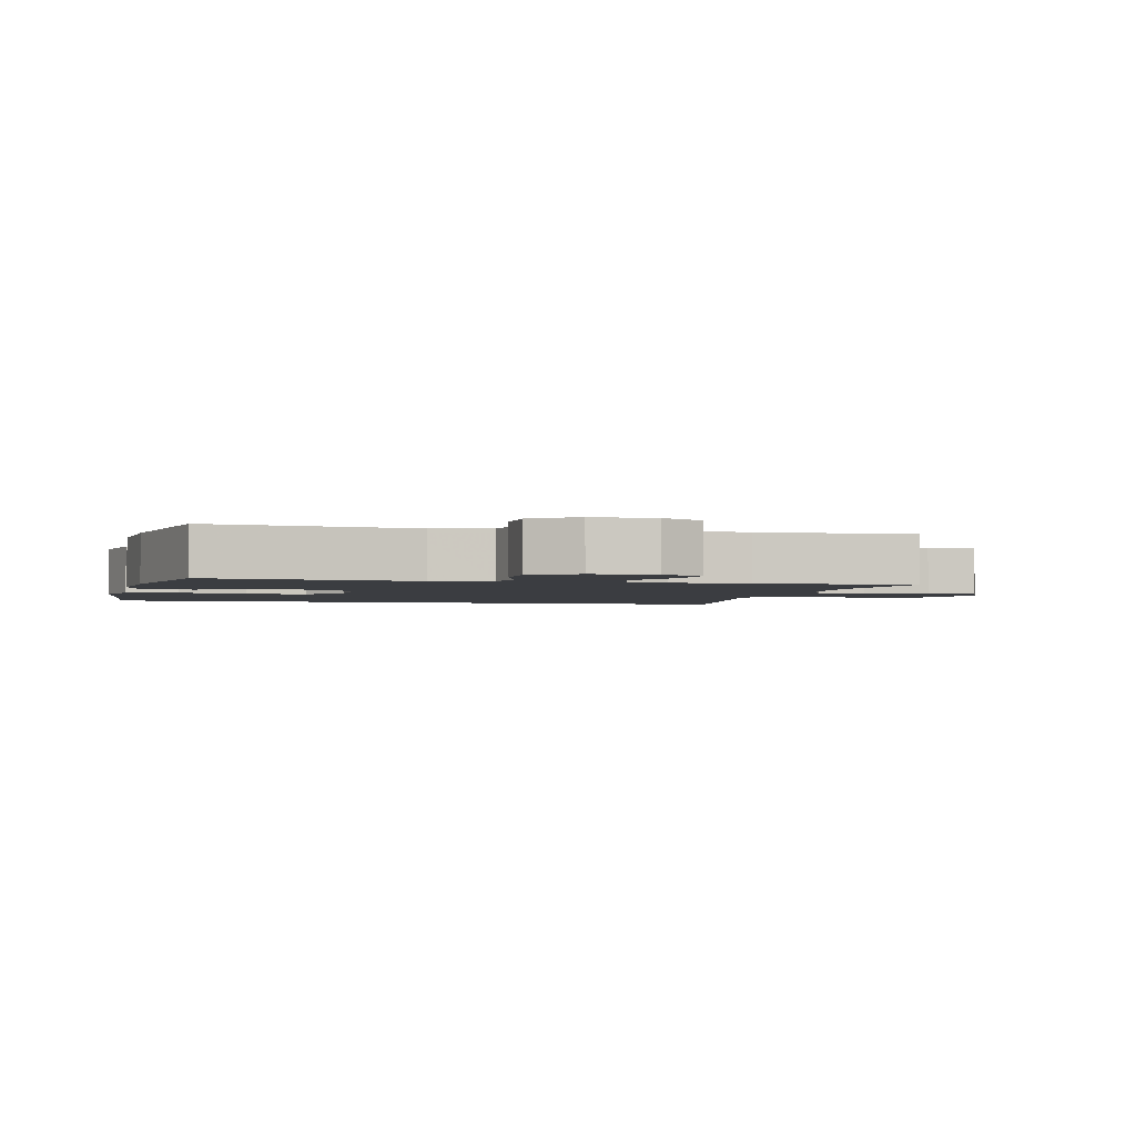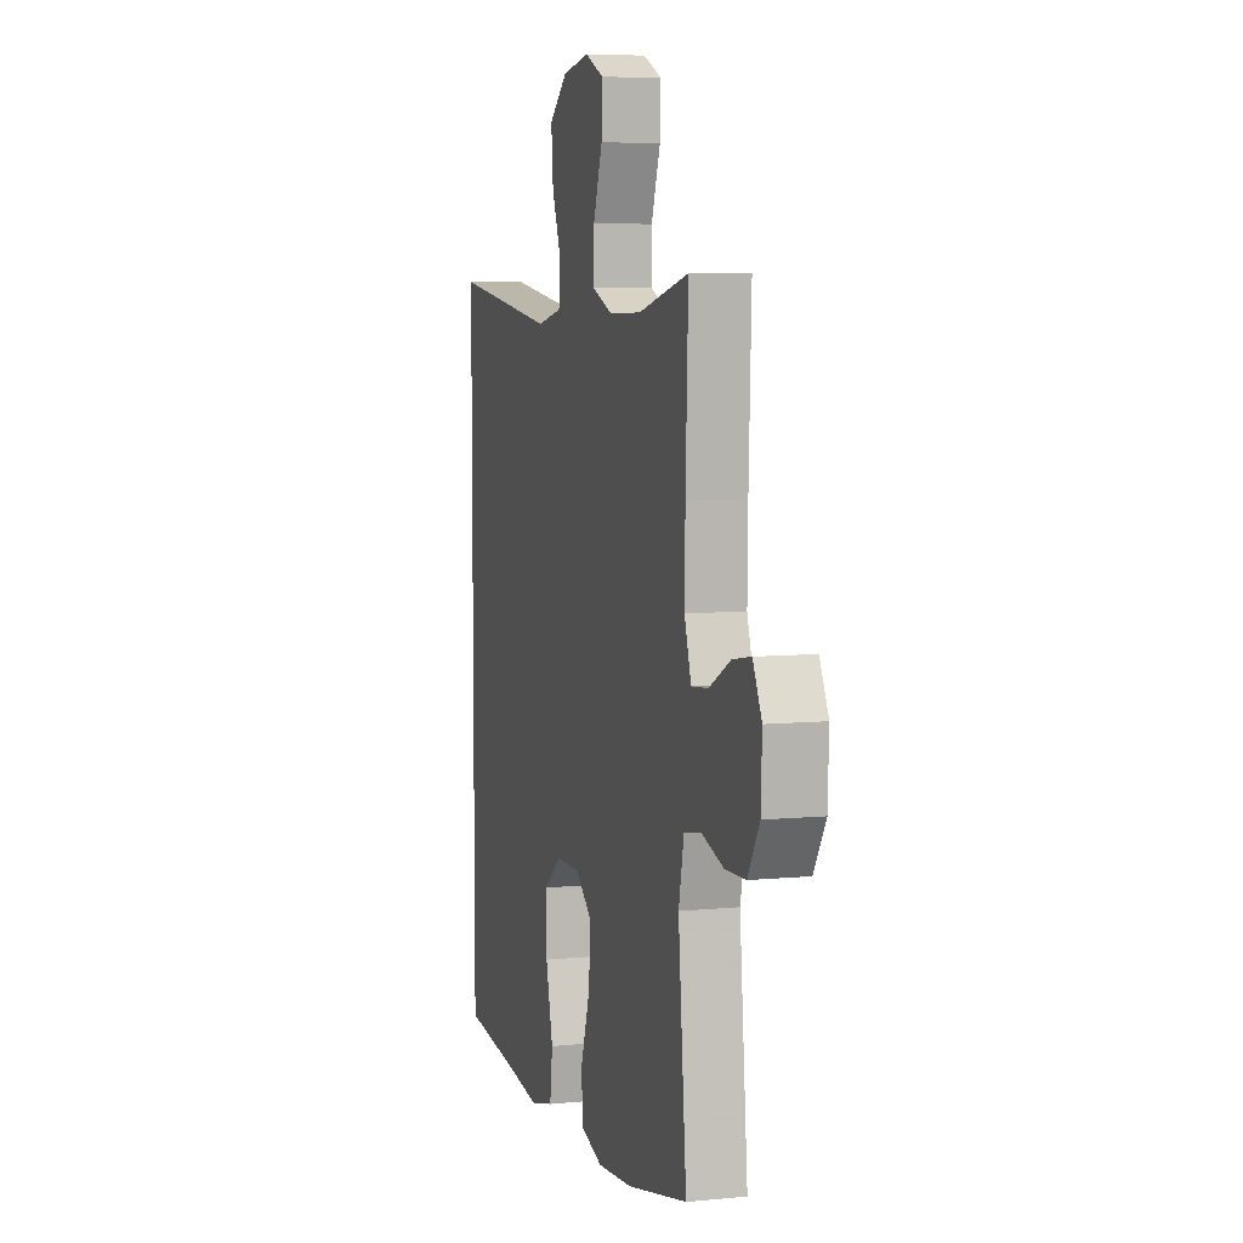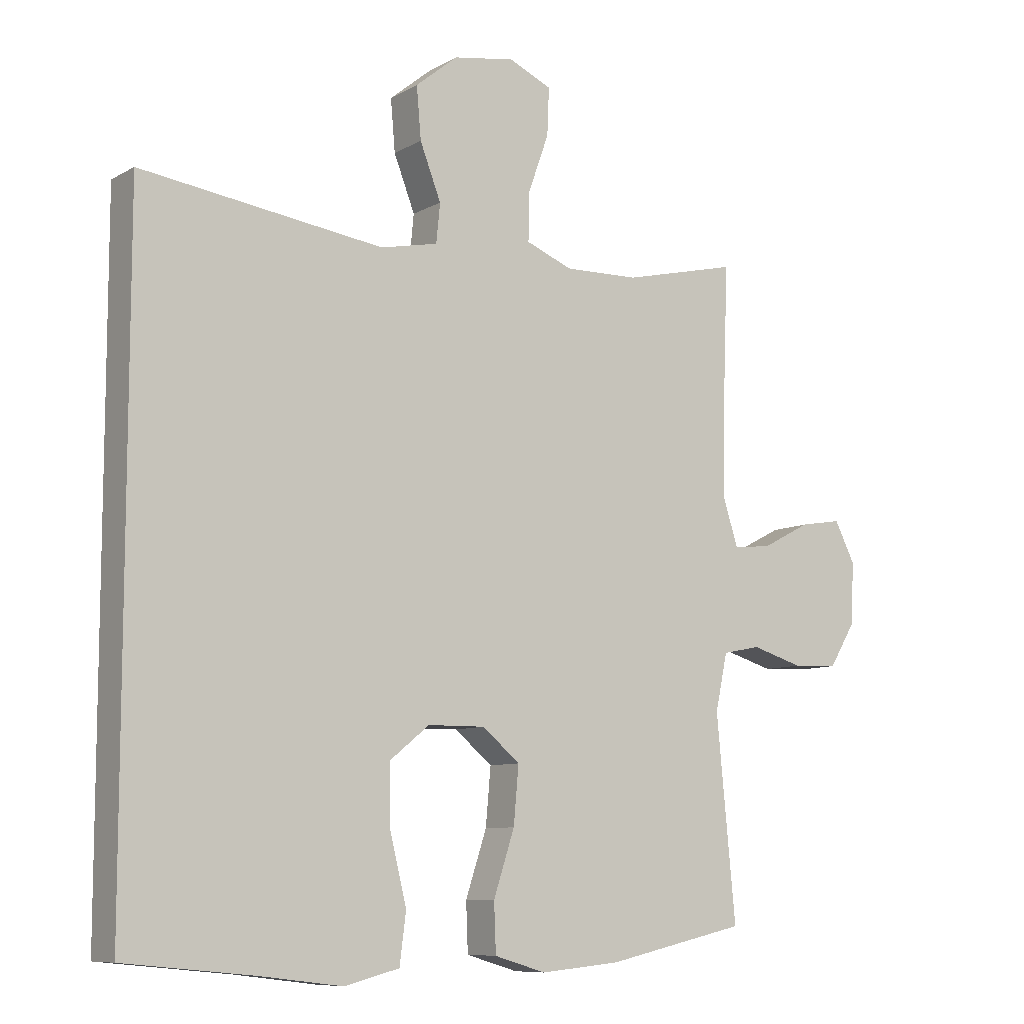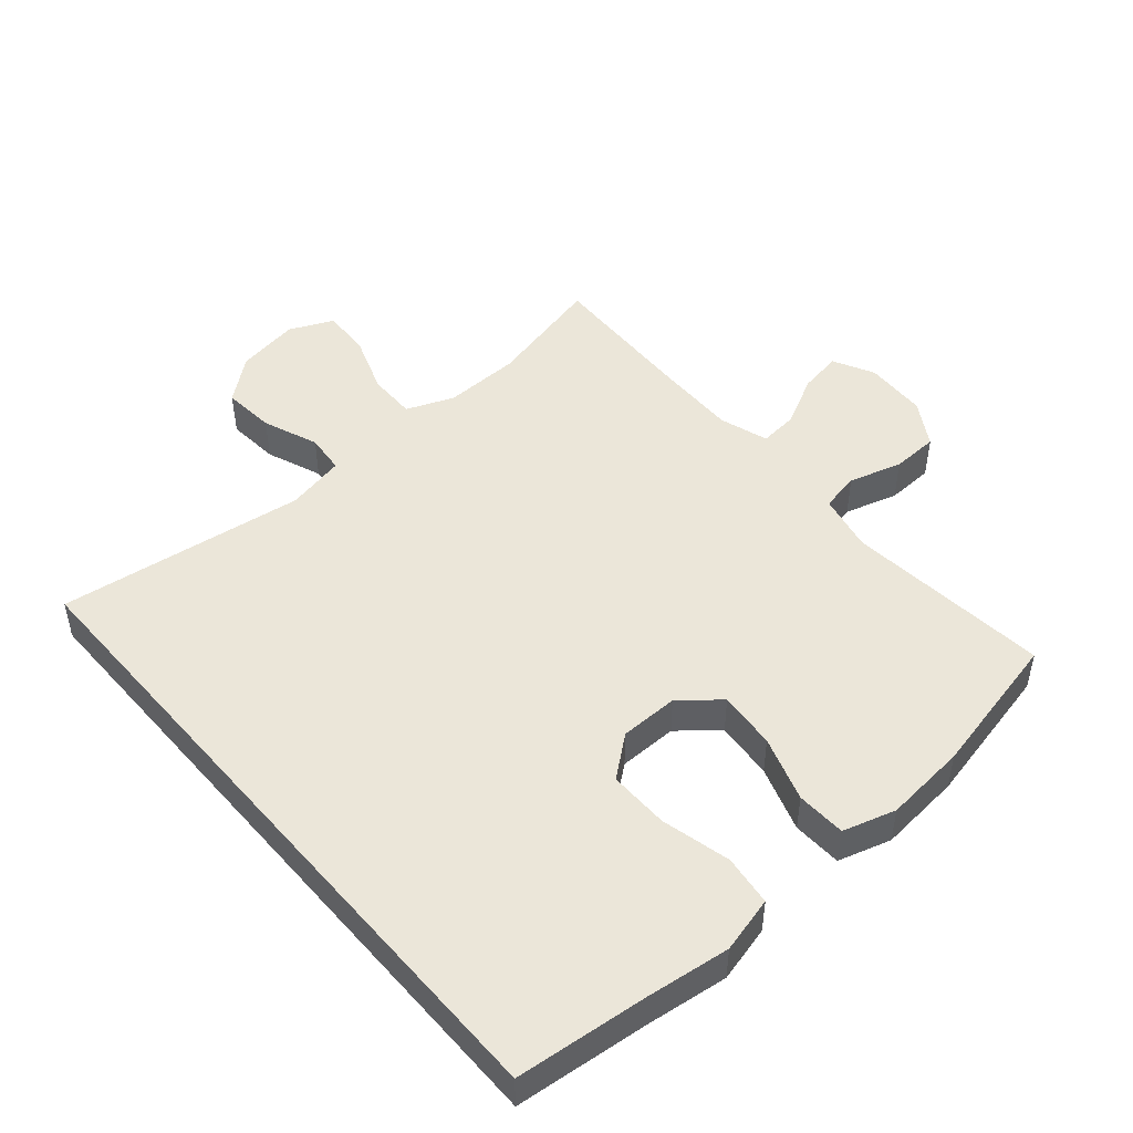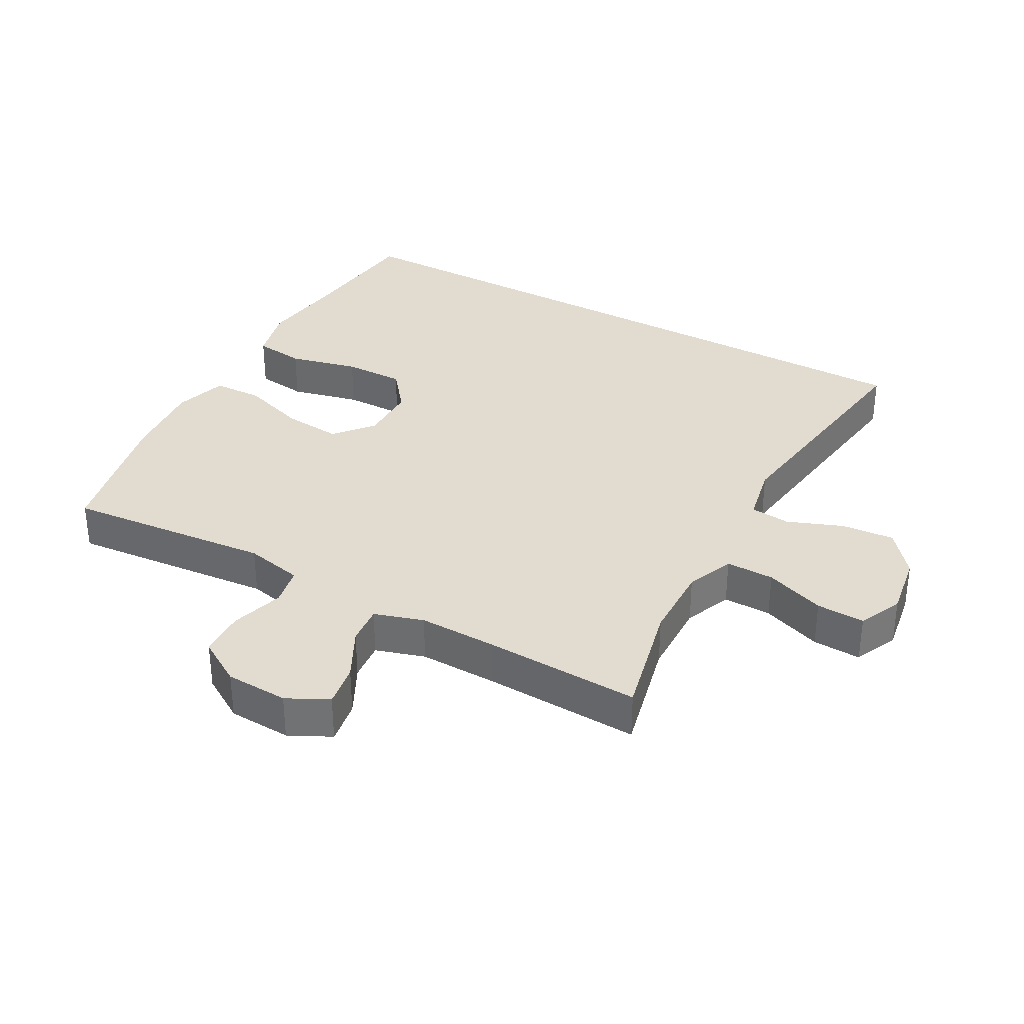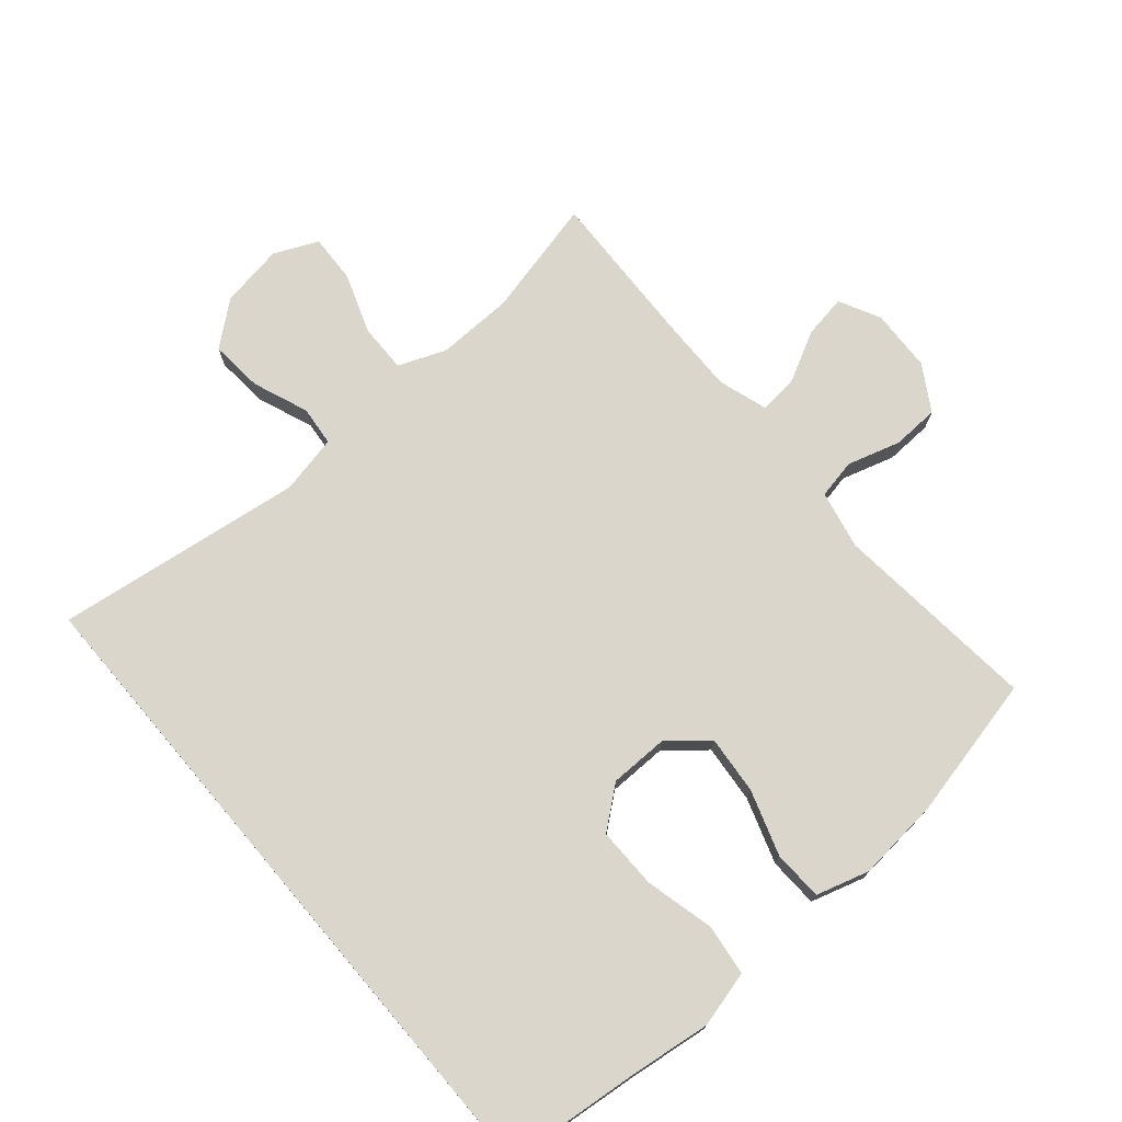
<metadata>
{"format":"obj","ext":"obj","renderer":"f3d","projection":"perspective","resolution":1024,"background":"white","views":[{"elev":-2.5,"azim":-103.4,"up":"+Y"},{"elev":6.7,"azim":-106.0,"up":"+Z"},{"elev":-8.8,"azim":145.5,"up":"+Z"},{"elev":48.2,"azim":139.3,"up":"+Y"},{"elev":34.2,"azim":-60.8,"up":"+Y"},{"elev":73.9,"azim":139.6,"up":"+Y"}]}
</metadata>
<code>
v -0.5 0.07 0.5
v -0.319 0.07 0.457
v -0.202 0.07 0.454
v -0.129 0.07 0.483
v -0.13 0.07 0.557
v -0.163 0.07 0.649
v -0.166 0.07 0.723
v -0.099 0.07 0.753
v -0.002 0.07 0.737
v 0.064 0.07 0.683
v 0.057 0.07 0.602
v 0.024 0.07 0.517
v 0.03 0.07 0.456
v 0.12 0.07 0.437
v 0.5 0.07 0.488
v 0.5 0.07 -0.537
v 0.298 0.07 -0.557
v 0.169 0.07 -0.573
v 0.083 0.07 -0.551
v 0.073 0.07 -0.473
v 0.099 0.07 -0.367
v 0.1 0.07 -0.274
v 0.038 0.07 -0.224
v -0.052 0.07 -0.223
v -0.111 0.07 -0.272
v -0.103 0.07 -0.361
v -0.07 0.07 -0.461
v -0.073 0.07 -0.537
v -0.154 0.07 -0.561
v -0.28 0.07 -0.549
v -0.5 0.07 -0.5
v -0.47 0.07 -0.185
v -0.489 0.07 -0.096
v -0.549 0.07 -0.084
v -0.63 0.07 -0.108
v -0.702 0.07 -0.105
v -0.744 0.07 -0.036
v -0.748 0.07 0.06
v -0.716 0.07 0.123
v -0.65 0.07 0.112
v -0.573 0.07 0.072
v -0.513 0.07 0.066
v -0.489 0.07 0.141
v -0.491 0.07 0.261
v -0.5 0 0.5
v -0.319 0 0.457
v -0.202 0 0.454
v -0.129 0 0.483
v -0.13 0 0.557
v -0.163 0 0.649
v -0.166 0 0.723
v -0.099 0 0.753
v -0.002 0 0.737
v 0.064 0 0.683
v 0.057 0 0.602
v 0.024 0 0.517
v 0.03 0 0.456
v 0.12 0 0.437
v 0.5 0 0.488
v 0.5 0 -0.537
v 0.298 0 -0.557
v 0.169 0 -0.573
v 0.083 0 -0.551
v 0.073 0 -0.473
v 0.099 0 -0.367
v 0.1 0 -0.274
v 0.038 0 -0.224
v -0.052 0 -0.223
v -0.111 0 -0.272
v -0.103 0 -0.361
v -0.07 0 -0.461
v -0.073 0 -0.537
v -0.154 0 -0.561
v -0.28 0 -0.549
v -0.5 0 -0.5
v -0.47 0 -0.185
v -0.489 0 -0.096
v -0.549 0 -0.084
v -0.63 0 -0.108
v -0.702 0 -0.105
v -0.744 0 -0.036
v -0.748 0 0.06
v -0.716 0 0.123
v -0.65 0 0.112
v -0.573 0 0.072
v -0.513 0 0.066
v -0.489 0 0.141
v -0.491 0 0.261
f 39 40 41
f 38 39 41
f 37 38 41
f 36 37 41
f 35 36 41
f 34 35 41
f 33 34 41 42
f 32 33 42 43
f 30 31 32
f 29 30 32
f 28 29 32
f 27 28 32
f 26 27 32
f 32 43 44
f 26 32 44
f 25 26 44
f 19 20 21
f 18 19 21
f 17 18 21
f 17 21 22
f 16 17 22
f 15 16 22
f 14 15 22
f 13 14 22 23
f 10 11 12
f 9 10 12
f 8 9 12
f 7 8 12
f 6 7 12
f 5 6 12
f 13 23 24
f 12 13 24
f 5 12 24
f 4 5 24
f 44 1 2
f 25 44 2
f 24 25 2
f 3 4 24
f 2 3 24
f 85 84 83
f 85 83 82
f 85 82 81
f 85 81 80
f 85 80 79
f 85 79 78
f 86 85 78 77
f 87 86 77 76
f 76 75 74
f 76 74 73
f 76 73 72
f 76 72 71
f 76 71 70
f 88 87 76
f 88 76 70
f 88 70 69
f 65 64 63
f 65 63 62
f 65 62 61
f 66 65 61
f 66 61 60
f 66 60 59
f 66 59 58
f 67 66 58 57
f 56 55 54
f 56 54 53
f 56 53 52
f 56 52 51
f 56 51 50
f 56 50 49
f 68 67 57
f 68 57 56
f 68 56 49
f 68 49 48
f 46 45 88
f 46 88 69
f 46 69 68
f 68 48 47
f 68 47 46
f 1 45 46 2
f 2 46 47 3
f 3 47 48 4
f 4 48 49 5
f 5 49 50 6
f 6 50 51 7
f 7 51 52 8
f 8 52 53 9
f 9 53 54 10
f 10 54 55 11
f 11 55 56 12
f 12 56 57 13
f 13 57 58 14
f 14 58 59 15
f 15 59 60 16
f 16 60 61 17
f 17 61 62 18
f 18 62 63 19
f 19 63 64 20
f 20 64 65 21
f 21 65 66 22
f 22 66 67 23
f 23 67 68 24
f 24 68 69 25
f 25 69 70 26
f 26 70 71 27
f 27 71 72 28
f 28 72 73 29
f 29 73 74 30
f 30 74 75 31
f 31 75 76 32
f 32 76 77 33
f 33 77 78 34
f 34 78 79 35
f 35 79 80 36
f 36 80 81 37
f 37 81 82 38
f 38 82 83 39
f 39 83 84 40
f 40 84 85 41
f 41 85 86 42
f 42 86 87 43
f 43 87 88 44
f 44 88 45 1

</code>
